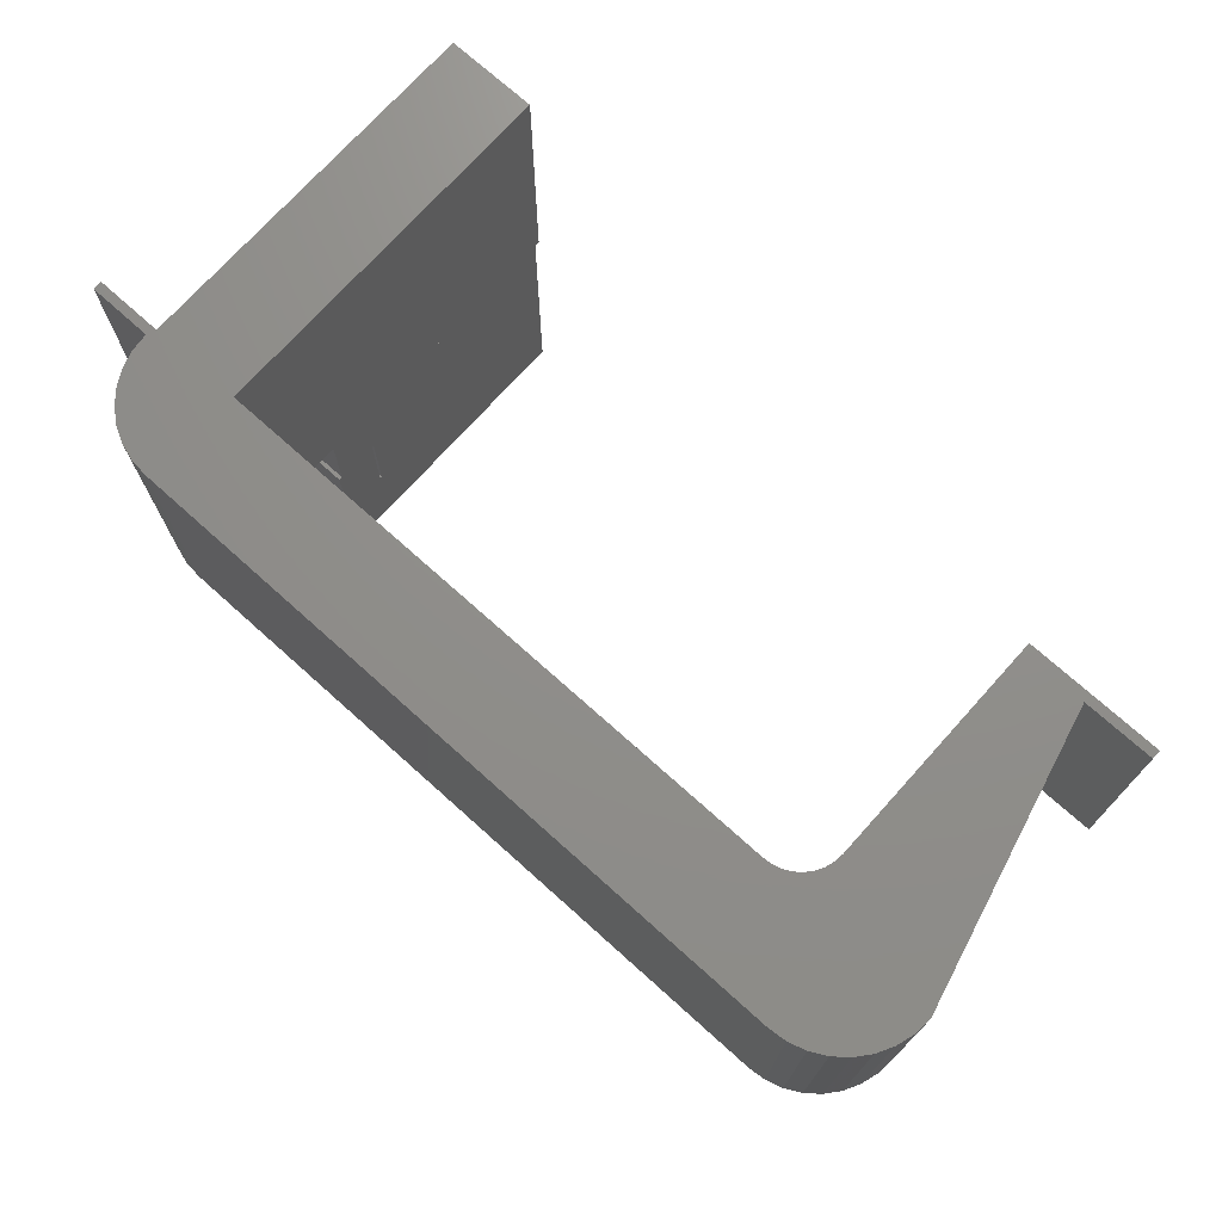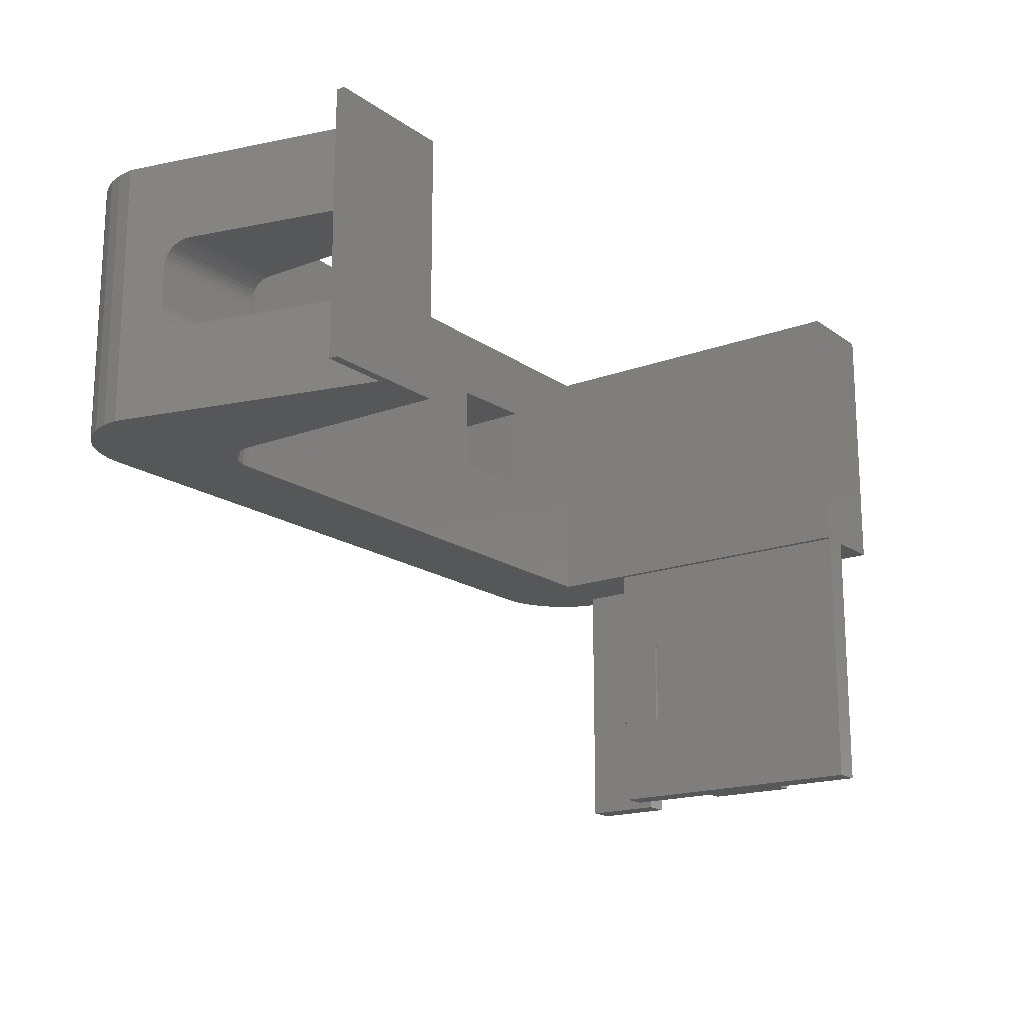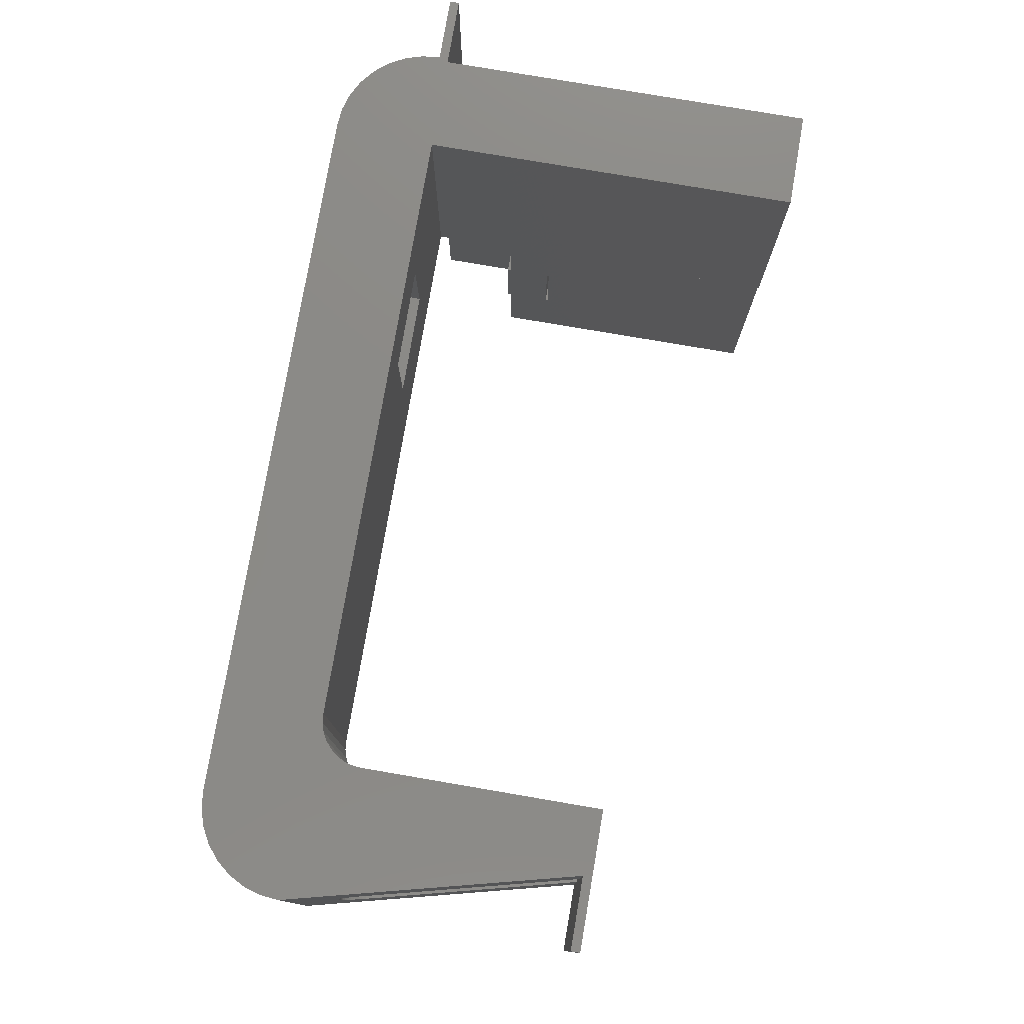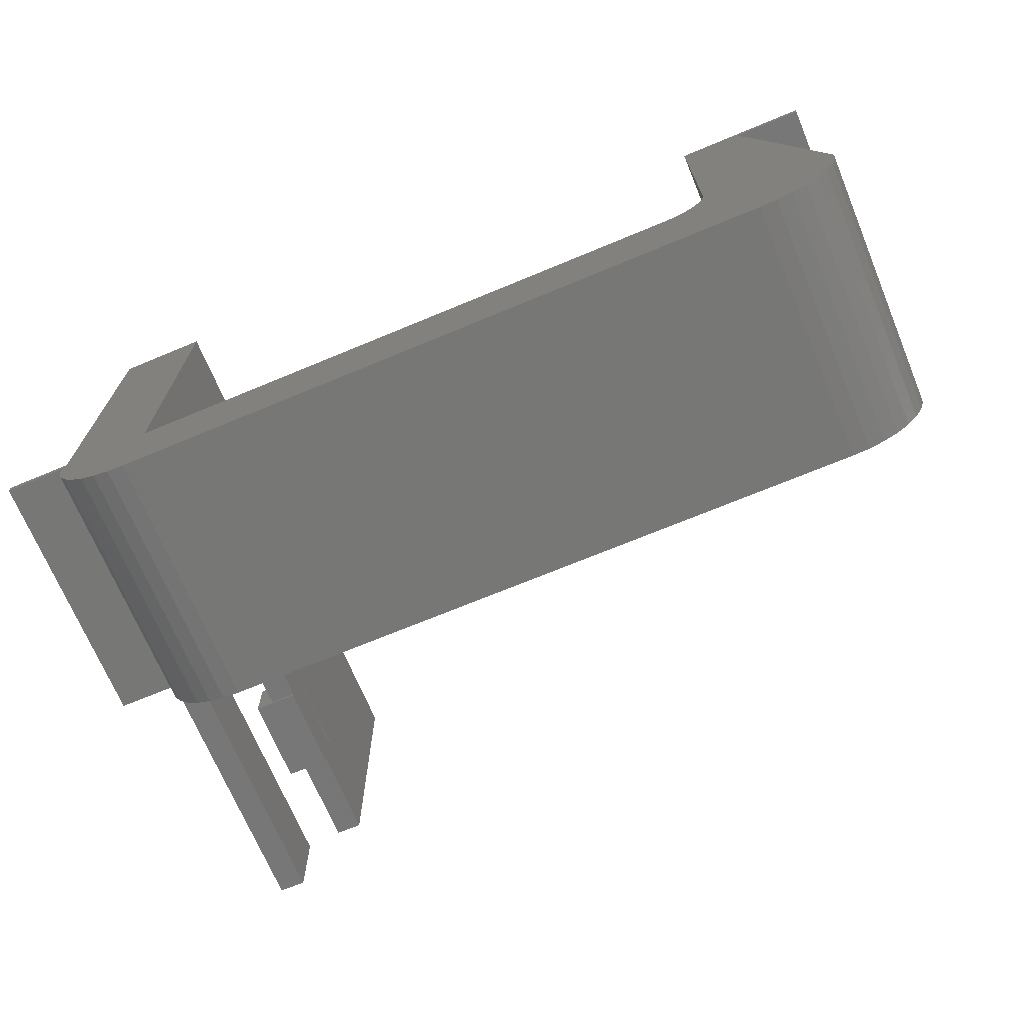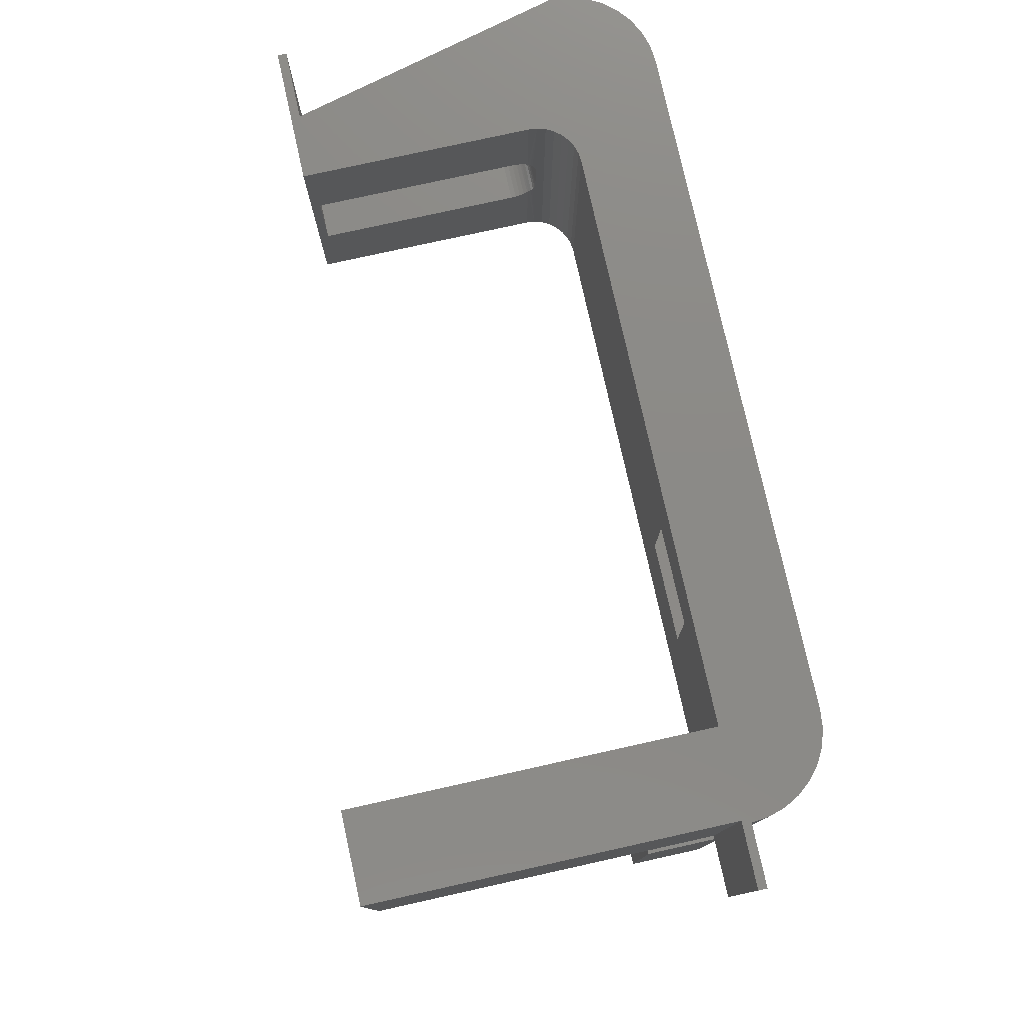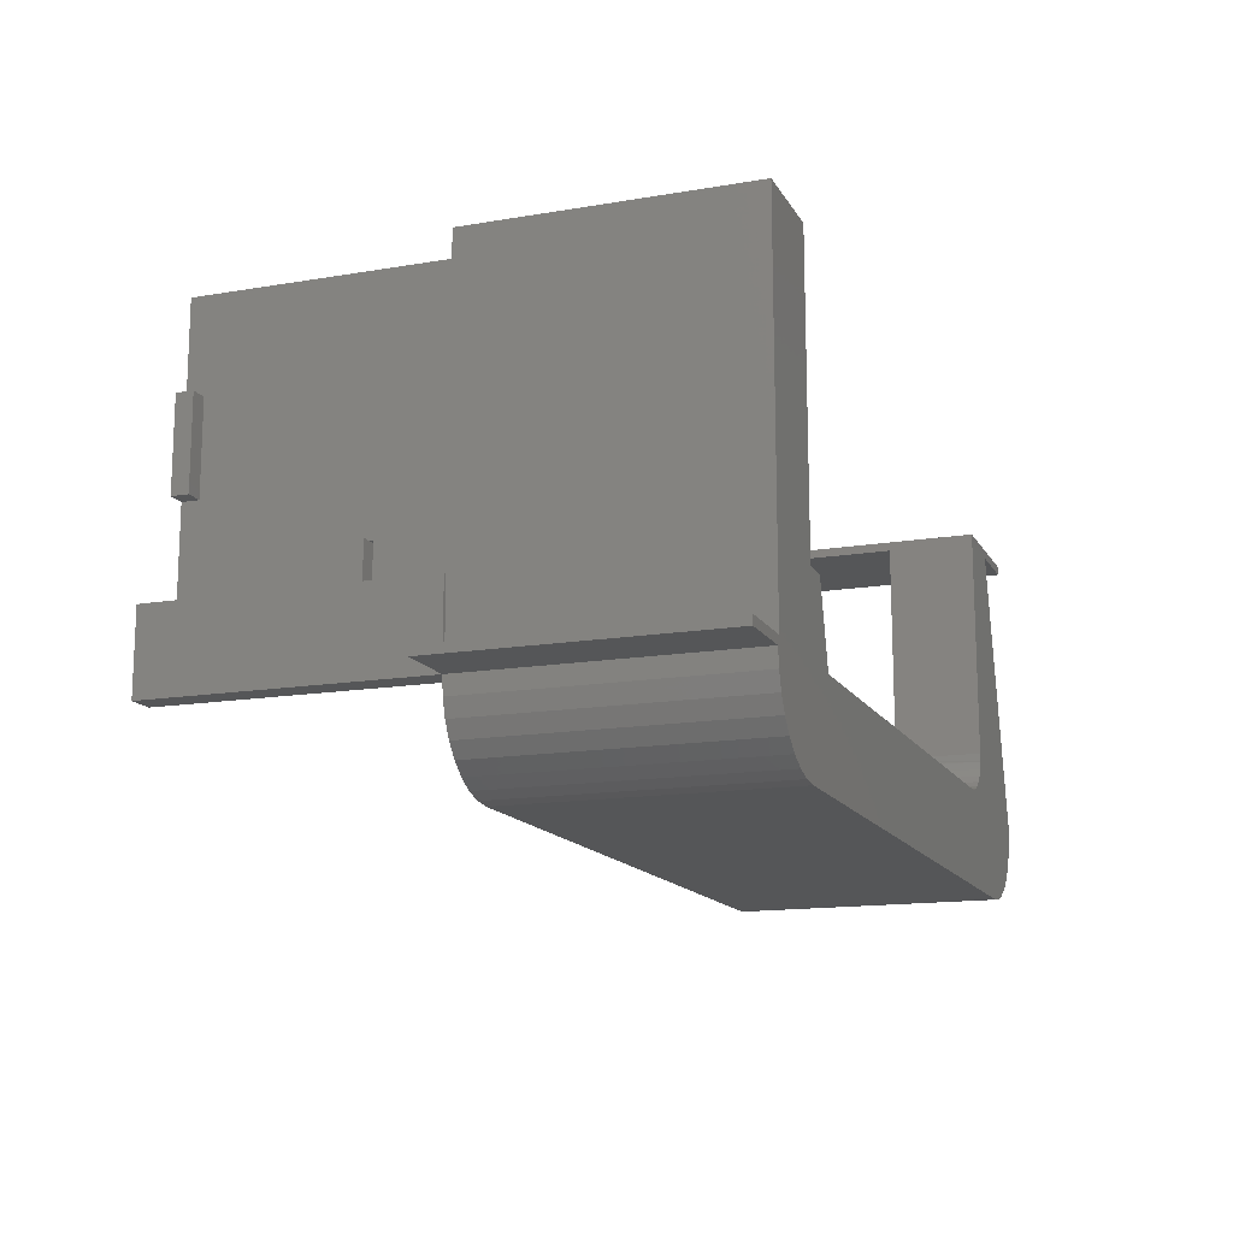
<metadata>
{"format":"stl","ext":"stl","renderer":"f3d","projection":"perspective","resolution":1024,"background":"white","views":[{"elev":72.9,"azim":-138.1,"up":"+Y"},{"elev":-17.5,"azim":-53.7,"up":"+Y"},{"elev":77.9,"azim":-80.3,"up":"+Y"},{"elev":-69.9,"azim":-157.4,"up":"+Z"},{"elev":78.0,"azim":77.5,"up":"+Y"},{"elev":-14.5,"azim":110.3,"up":"+Z"}]}
</metadata>
<code>
# stl→obj: 183 verts, 370 faces
v 0.6719 -0.1606 0.1938
v 0.6719 -0.08158 0.153
v 0.6719 -0.1606 0.1562
v 0.6719 -0.1606 0.153
v 0.6719 -0.08166 0.1938
v 0.6719 -0.08166 0.1957
v 0.6719 -8.224e-05 0.1562
v 0.6719 -0.08166 0.1562
v 0.6719 -0.2422 0.1562
v 0.6719 -0.2422 0.4062
v 0.6719 -0.1606 0.1957
v 0.6719 -8.224e-05 0.4062
v 0.6953 -0.2422 0.2422
v 0.6953 -0.2422 0.1562
v 0.6953 -0.2422 0.3238
v 0.6953 -0.2422 0.4062
v 0.7109 -0.2422 0.2422
v 0.7109 -0.2422 0.3238
v 0.7468 0.2372 0.4062
v 0.6672 0.2372 0.4062
v 0.6672 0 0.4062
v 0.6953 -8.224e-05 0.4062
v 0.7468 0 0.4062
v 0.7109 -0.1606 0.153
v 0.7109 -0.08158 0.153
v 0.6953 -0.1606 0.1938
v 0.6953 -0.1606 0.1957
v 0.6953 -0.08166 0.1957
v 0.6953 -0.08166 0.1938
v 0.6953 -8.224e-05 0.1562
v 0.6953 -0.08166 0.1562
v 0.6953 0 0.2422
v 0.6953 -0.2269 0.3238
v 0.6953 -0.0153 0.3238
v 0.6953 0 0.3238
v 0.6953 -0.0153 0.2422
v 0.6953 -0.2269 0.2422
v 0.6953 -0.1606 0.1562
v 0.7109 -0.08158 0.1938
v 0.7109 -0.1606 0.1938
v 0.7109 -0.2269 0.2422
v 0.7109 -0.2269 0.3238
v 0.7109 -0.0153 0.2422
v 0.7109 0 0.2422
v 0.7109 4.995e-18 0.3238
v 0.7109 -0.0153 0.3238
v 0.7266 0 0.07812
v 0.7153 0 0.01317
v 0.7271 0 0.02288
v 0.7368 0 0.03472
v 0.7441 0 0.04823
v 0.7485 0 0.06288
v 0.75 0 0.07812
v 0.07812 0 0
v 0.6719 0 0
v 0.6672 0 0.08594
v 0.1562 0 0.08594
v 0.1486 0 0.08669
v 0.1413 0 0.08891
v 0.1345 0 0.09252
v 0.1286 0 0.09738
v 0.1238 0 0.1033
v 0.1202 0 0.1101
v 0.1179 0 0.1174
v 0.1172 0 0.125
v 0.1172 0 0.3281
v 0.06118 0 0.3203
v 0.06288 0 0.001501
v 0.7266 4.371e-18 0.1495
v 0.7468 4.371e-18 0.1495
v 0 0 0.07812
v 0.001501 0 0.06288
v 0.005947 0 0.04823
v 0.01317 0 0.03472
v 0.02288 0 0.02288
v 0.03472 0 0.01317
v 0.04823 0 0.005947
v 0 0 0.3281
v 1.388e-17 0 0.3203
v 0.7018 0 0.005947
v 0.6871 0 0.001501
v 0.1172 0.08538 0.1237
v 0.1172 0.08409 0.125
v 0.1177 0.1454 0.1188
v 0.1179 0.1418 0.1177
v 0.118 0.1381 0.1172
v 0.1178 0.09488 0.1182
v 0.1176 0.09143 0.1195
v 0.1174 0.08824 0.1213
v 0.1202 0.2372 0.1101
v 0.1179 0.2372 0.1174
v 0.118 0.1369 0.1172
v 0.118 0.1016 0.1172
v 0.1179 0.0985 0.1174
v 0.1172 0.2372 0.125
v 0.1172 0.1544 0.125
v 0.1173 0.1517 0.1225
v 0.1175 0.1487 0.1204
v 0.1345 0.2372 0.09252
v 0.1413 0.2372 0.08891
v 0.1486 0.2372 0.08669
v 0.1562 0.2372 0.08594
v 0.1286 0.2372 0.09738
v 0.1238 0.2372 0.1033
v 0.009868 0.1016 0.1172
v 0.009868 0.1369 0.1172
v 0.06118 0.07812 0.3203
v 0.1172 0.07812 0.3203
v 0.01579 0.07812 0.1406
v 0.1172 0.07812 0.1406
v 0.01486 0.07841 0.137
v 0.01395 0.07928 0.1334
v 0.01309 0.0807 0.1299
v 0.01229 0.08265 0.1268
v 0.01158 0.08507 0.124
v 0.01098 0.0879 0.1216
v 0.01049 0.09107 0.1197
v 0.01014 0.0945 0.1183
v 0.009933 0.09811 0.1174
v 0 0.2372 0.07812
v 0.06118 0.2372 0.3203
v 0.01486 0.1601 0.137
v 0.01579 0.1604 0.1406
v 0.06118 0.1604 0.3203
v 0.009933 0.1404 0.1174
v 0.01014 0.144 0.1183
v 0.01049 0.1474 0.1197
v 0.01098 0.1506 0.1216
v 0.01158 0.1534 0.124
v 0.01229 0.1558 0.1268
v 0.01309 0.1578 0.1299
v 0.01395 0.1592 0.1334
v 0.1172 0.2372 0.3281
v 0.1172 0.1604 0.3203
v 0.1172 0.08155 0.1284
v 0.1172 0.07967 0.1323
v 0.1172 0.07851 0.1364
v 0.1172 0.1604 0.1406
v 0.1172 0.16 0.1364
v 0.1172 0.1588 0.1323
v 0.1172 0.1569 0.1284
v 0.75 4.784e-19 0.08594
v 0.7468 0 0.08594
v 0.75 4.371e-18 0.1495
v 0.8047 0 0.08594
v 0.8047 0 0.07812
v 0.75 0.2372 0.07812
v 0.7485 0.2372 0.06288
v 0.7441 0.2372 0.04823
v 0.7368 0.2372 0.03472
v 0.7271 0.2372 0.02288
v 0.7153 0.2372 0.01317
v 0.7018 0.2372 0.005947
v 0.6871 0.2372 0.001501
v 0.6719 0.2372 0
v 0.8047 0.2372 0.07812
v 0.7468 0.2372 0.08594
v 0.8047 0.2372 0.08594
v 0.75 -0.2422 0.1495
v 0.75 -0.2422 0.07812
v 0.7266 -0.2422 0.07812
v 0.7266 -0.2422 0.1495
v 0 0.2372 0.3203
v 0 0.2372 0.3281
v 0.1641 0.1641 0
v 0.1661 0.08284 4.893e-05
v 0.5701 0.174 0.009967
v 0.5721 0.09281 0.01002
v 0.1621 0.1641 0.0781
v 0.4813 0.1719 0.08594
v 0.5682 0.174 0.08594
v 0.1641 0.08284 0.07815
v 0.4813 0.09063 0.08594
v 0.5702 0.09281 0.08594
v 0.6672 0.2372 0.08594
v 0.07812 0.2372 0
v 0.06288 0.2372 0.001501
v 0.04823 0.2372 0.005947
v 0.03472 0.2372 0.01317
v 0.02288 0.2372 0.02288
v 0.01317 0.2372 0.03472
v 0.005947 0.2372 0.04823
v 0.001501 0.2372 0.06288
f 1 2 3
f 2 4 3
f 5 6 7
f 8 2 1
f 8 1 5
f 8 5 7
f 9 10 11
f 9 11 1
f 9 1 3
f 7 6 12
f 12 6 11
f 12 11 10
f 13 9 14
f 15 16 10
f 15 10 9
f 15 9 13
f 15 13 17
f 15 17 18
f 19 20 21
f 19 21 12
f 19 12 22
f 19 22 23
f 10 16 12
f 12 16 22
f 24 4 25
f 25 4 2
f 26 1 27
f 27 1 11
f 28 6 29
f 29 6 5
f 30 29 31
f 28 29 30
f 28 30 32
f 28 32 27
f 22 16 15
f 22 15 33
f 22 33 34
f 22 34 35
f 27 32 36
f 27 36 37
f 27 37 13
f 27 13 26
f 37 36 33
f 33 36 34
f 38 26 14
f 14 26 13
f 25 2 8
f 25 8 31
f 25 31 29
f 25 29 39
f 4 38 3
f 40 26 24
f 24 26 38
f 24 38 4
f 17 13 41
f 41 13 37
f 41 37 42
f 42 37 33
f 42 33 18
f 18 33 15
f 43 36 44
f 44 36 32
f 45 35 46
f 46 35 34
f 46 34 43
f 43 34 36
f 47 48 49
f 47 49 50
f 47 50 51
f 47 51 52
f 47 52 53
f 54 55 56
f 54 56 57
f 54 57 58
f 54 58 59
f 54 59 60
f 54 60 61
f 54 61 62
f 54 62 63
f 54 63 64
f 54 64 65
f 54 65 66
f 54 66 67
f 54 67 68
f 21 56 55
f 21 55 7
f 21 7 12
f 45 44 48
f 45 48 47
f 45 47 69
f 45 69 70
f 45 70 23
f 45 23 22
f 45 22 35
f 67 71 72
f 67 72 73
f 67 73 74
f 67 74 75
f 67 75 76
f 67 76 77
f 67 77 68
f 78 79 66
f 66 79 67
f 48 44 80
f 80 44 32
f 80 32 30
f 80 30 81
f 81 30 7
f 81 7 55
f 39 26 40
f 26 39 1
f 1 39 29
f 1 29 5
f 31 8 30
f 30 8 7
f 14 9 38
f 38 9 3
f 27 11 28
f 28 11 6
f 65 82 83
f 84 85 86
f 64 87 88
f 64 88 89
f 64 89 82
f 64 82 65
f 90 91 86
f 90 86 92
f 90 92 93
f 90 93 94
f 90 94 87
f 90 87 64
f 90 64 63
f 91 95 96
f 91 96 97
f 91 97 98
f 91 98 84
f 91 84 86
f 99 59 100
f 100 59 58
f 100 58 101
f 101 58 57
f 101 57 102
f 59 99 60
f 60 99 103
f 60 103 61
f 61 103 104
f 61 104 62
f 62 104 90
f 62 90 63
f 105 93 106
f 106 93 92
f 107 108 109
f 109 108 110
f 67 109 111
f 67 107 109
f 71 67 111
f 71 111 112
f 71 112 113
f 71 113 114
f 71 114 115
f 71 115 116
f 71 116 117
f 71 117 118
f 71 118 119
f 71 119 105
f 71 105 106
f 71 106 120
f 121 120 122
f 121 122 123
f 121 123 124
f 120 106 125
f 120 125 126
f 120 126 127
f 120 127 128
f 120 128 129
f 120 129 130
f 120 130 131
f 120 131 132
f 120 132 122
f 108 133 66
f 108 134 133
f 65 83 135
f 65 135 136
f 65 136 137
f 65 137 110
f 65 110 108
f 65 108 66
f 95 133 134
f 95 134 138
f 95 138 139
f 95 139 140
f 95 140 141
f 95 141 96
f 113 135 114
f 136 135 113
f 112 136 113
f 137 136 112
f 83 82 115
f 83 115 114
f 83 114 135
f 118 94 119
f 119 94 93
f 119 93 105
f 94 118 87
f 87 118 117
f 87 117 88
f 88 117 116
f 88 116 89
f 89 116 115
f 89 115 82
f 112 111 137
f 137 111 109
f 137 109 110
f 134 124 138
f 138 124 123
f 92 86 106
f 86 125 106
f 85 125 86
f 126 125 85
f 84 126 85
f 127 126 84
f 98 127 84
f 128 127 98
f 97 128 98
f 129 128 97
f 141 131 130
f 131 141 140
f 140 132 131
f 122 132 140
f 96 141 130
f 96 130 129
f 96 129 97
f 140 139 122
f 122 139 138
f 122 138 123
f 142 143 144
f 144 143 70
f 142 53 145
f 145 53 146
f 147 53 148
f 148 53 52
f 148 52 149
f 149 52 51
f 149 51 150
f 150 51 50
f 150 50 151
f 151 50 49
f 151 49 152
f 152 49 48
f 152 48 153
f 153 48 80
f 153 80 154
f 154 80 81
f 154 81 155
f 155 81 55
f 53 147 146
f 146 147 156
f 143 157 70
f 70 157 19
f 70 19 23
f 143 158 157
f 143 142 158
f 158 142 145
f 144 159 142
f 142 159 160
f 142 160 53
f 161 162 47
f 47 162 69
f 70 162 144
f 70 69 162
f 144 162 159
f 160 161 53
f 53 161 47
f 159 162 160
f 160 162 161
f 163 121 124
f 163 124 107
f 163 107 67
f 163 67 79
f 134 108 124
f 124 108 107
f 163 79 164
f 164 79 78
f 165 166 167
f 167 166 168
f 169 165 170
f 170 165 167
f 170 167 171
f 166 172 168
f 168 172 173
f 168 173 174
f 172 166 169
f 169 166 165
f 175 102 170
f 175 170 171
f 175 171 174
f 175 174 56
f 56 174 57
f 57 174 173
f 57 173 102
f 102 173 170
f 54 176 55
f 55 176 155
f 171 167 174
f 174 167 168
f 169 170 172
f 172 170 173
f 175 155 102
f 147 158 156
f 157 158 147
f 157 147 148
f 157 148 149
f 157 149 19
f 121 163 164
f 121 164 133
f 121 133 176
f 121 176 177
f 121 177 178
f 121 178 179
f 121 179 180
f 121 180 181
f 121 181 182
f 121 182 183
f 121 183 120
f 176 133 95
f 176 95 91
f 176 91 90
f 176 90 104
f 176 104 103
f 176 103 99
f 176 99 100
f 176 100 101
f 176 101 102
f 176 102 155
f 20 19 149
f 20 149 150
f 20 150 151
f 20 151 152
f 20 152 153
f 20 153 154
f 20 154 155
f 20 155 175
f 176 54 177
f 177 54 68
f 177 68 178
f 178 68 77
f 178 77 179
f 179 77 76
f 179 76 180
f 180 76 75
f 180 75 181
f 181 75 74
f 181 74 182
f 182 74 73
f 182 73 183
f 183 73 72
f 183 72 120
f 120 72 71
f 78 66 164
f 164 66 133
f 43 44 46
f 46 44 45
f 24 25 40
f 40 25 39
f 17 41 18
f 18 41 42
f 146 156 145
f 145 156 158
f 21 20 56
f 56 20 175

</code>
